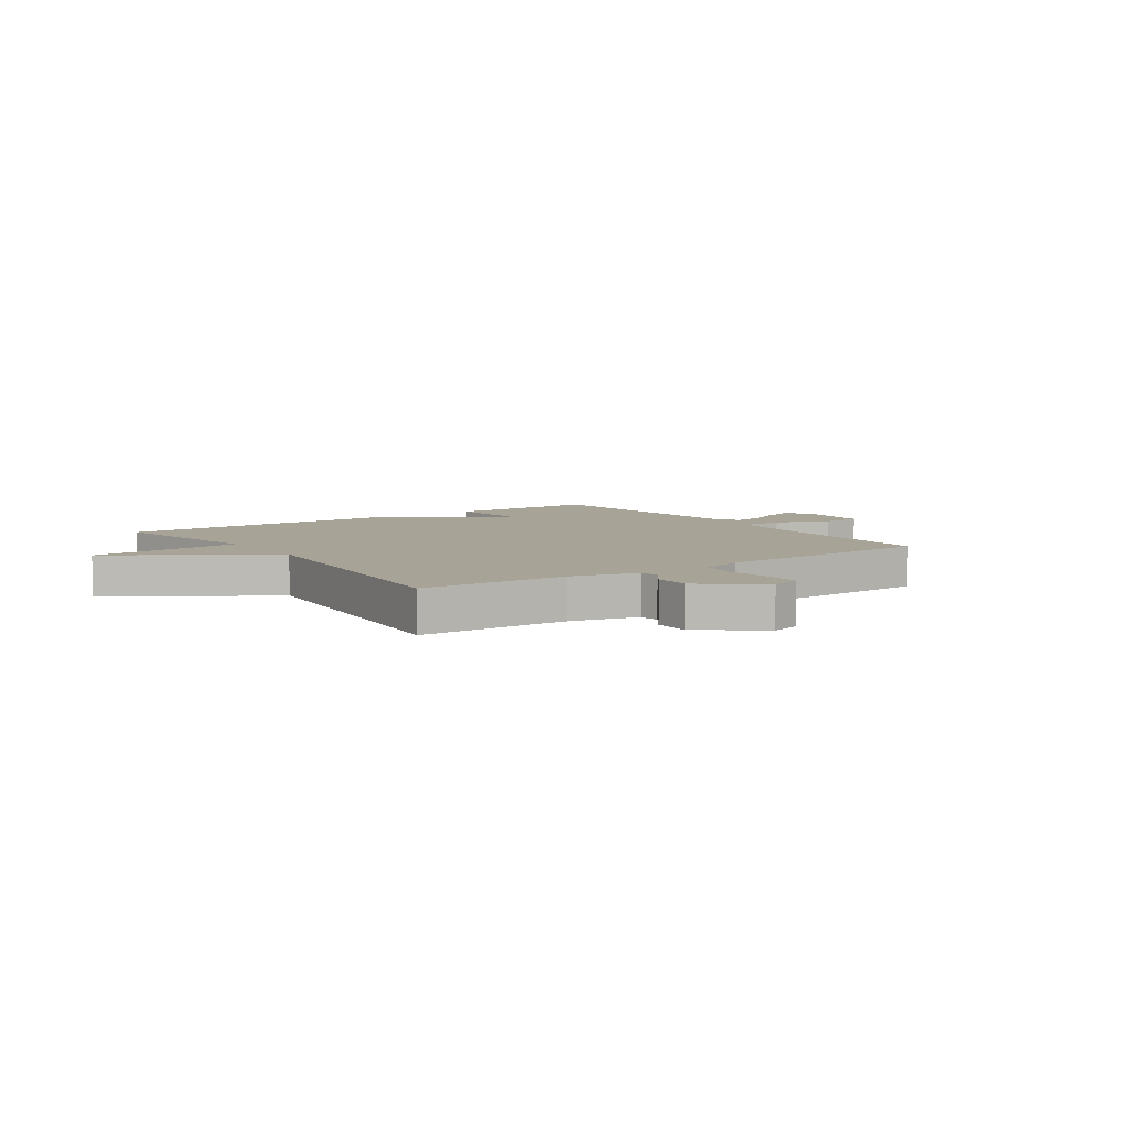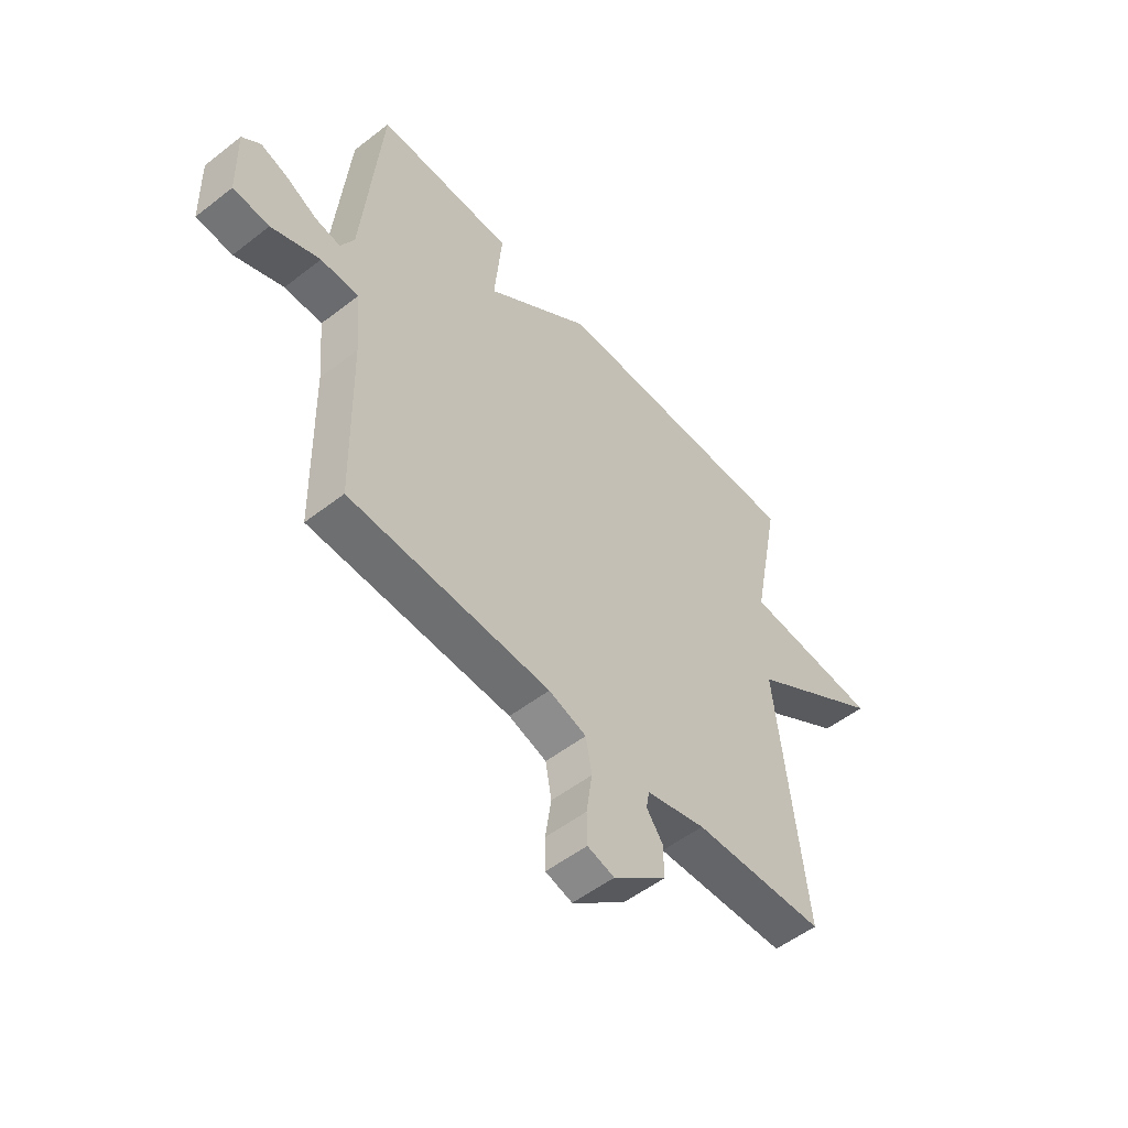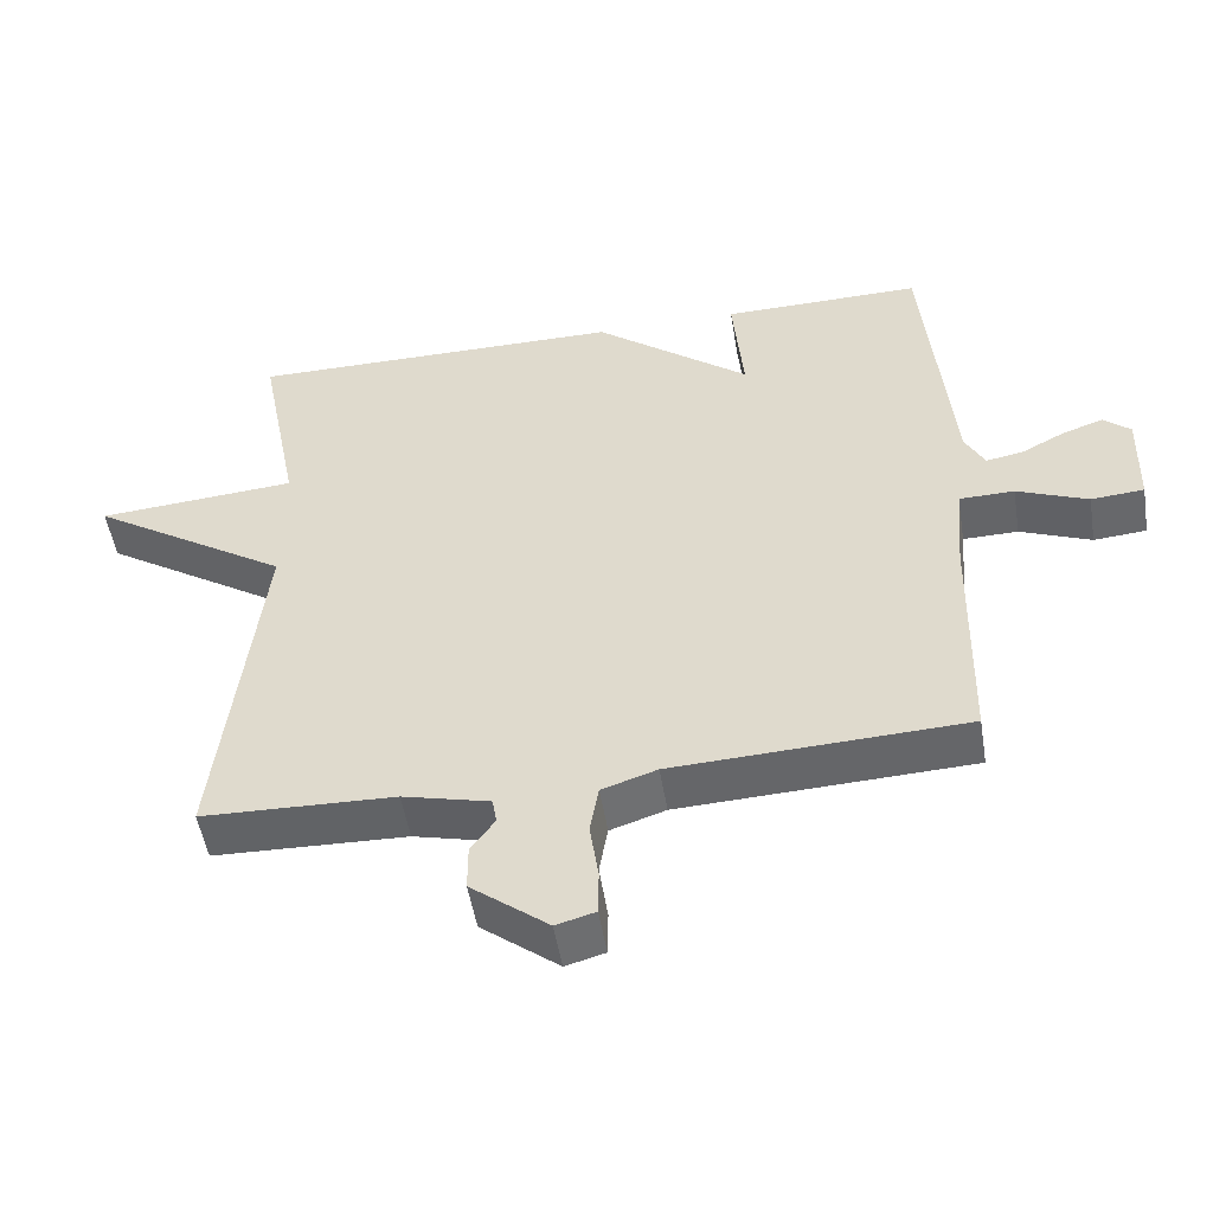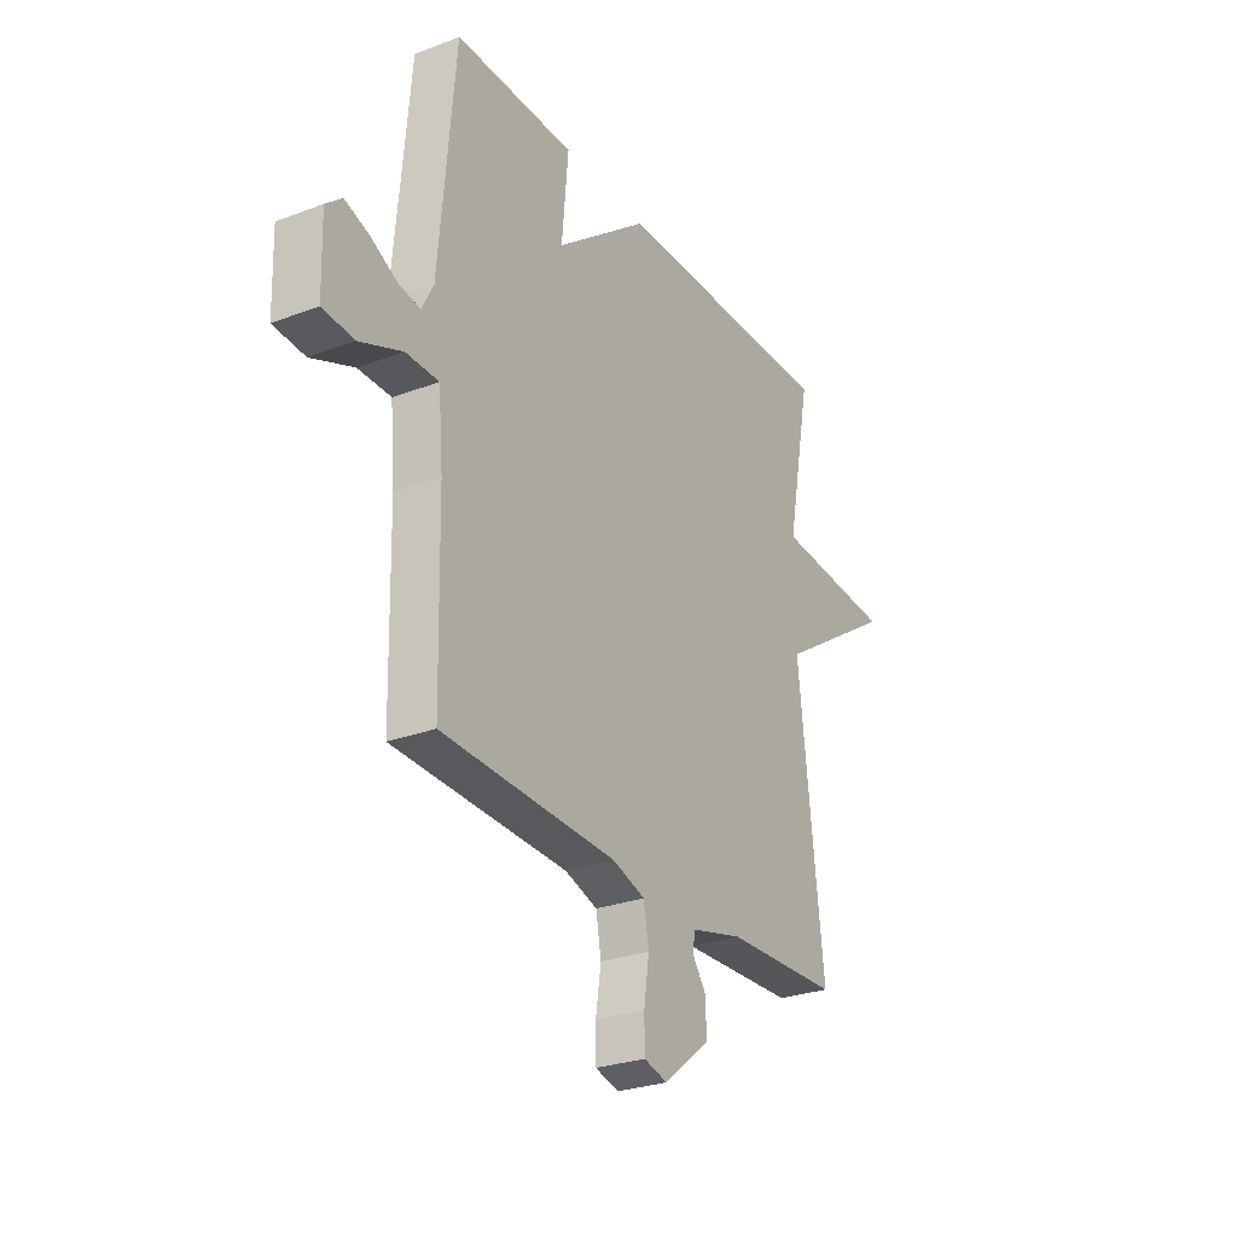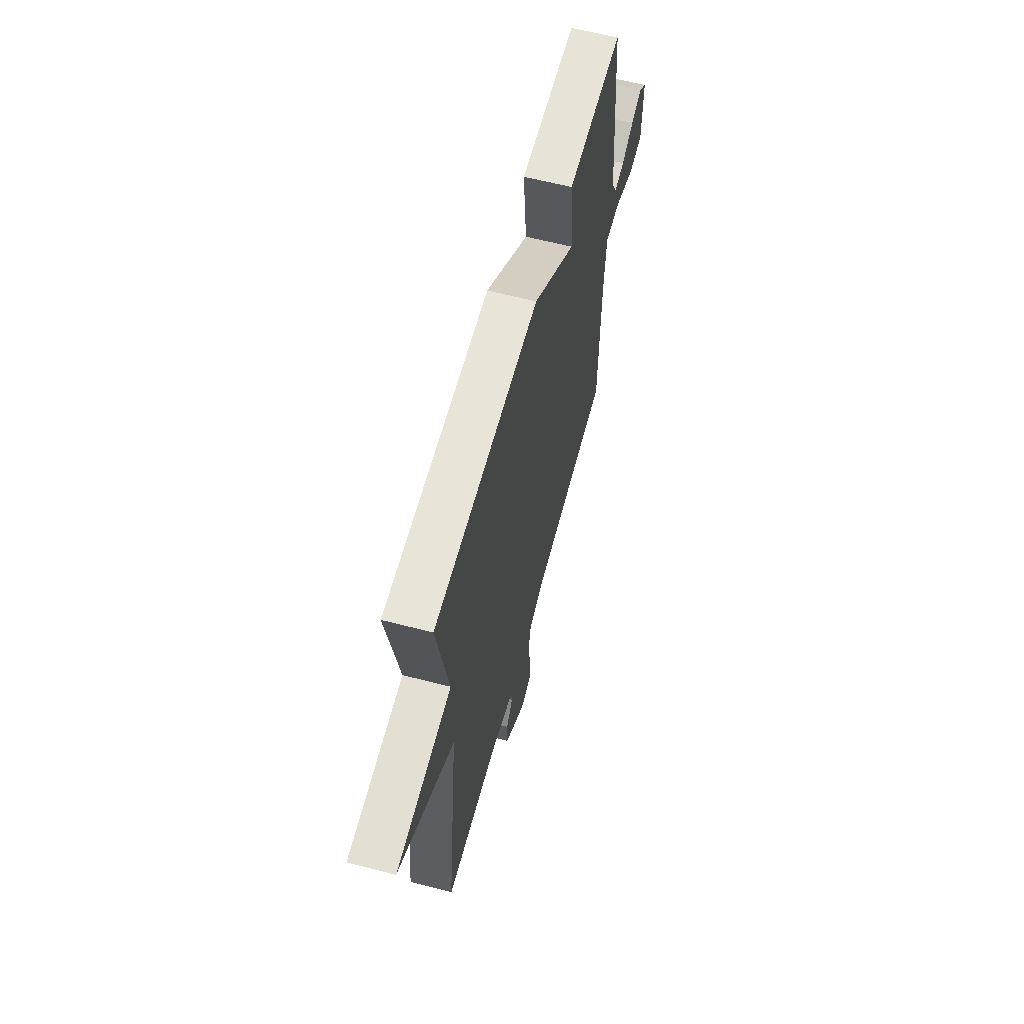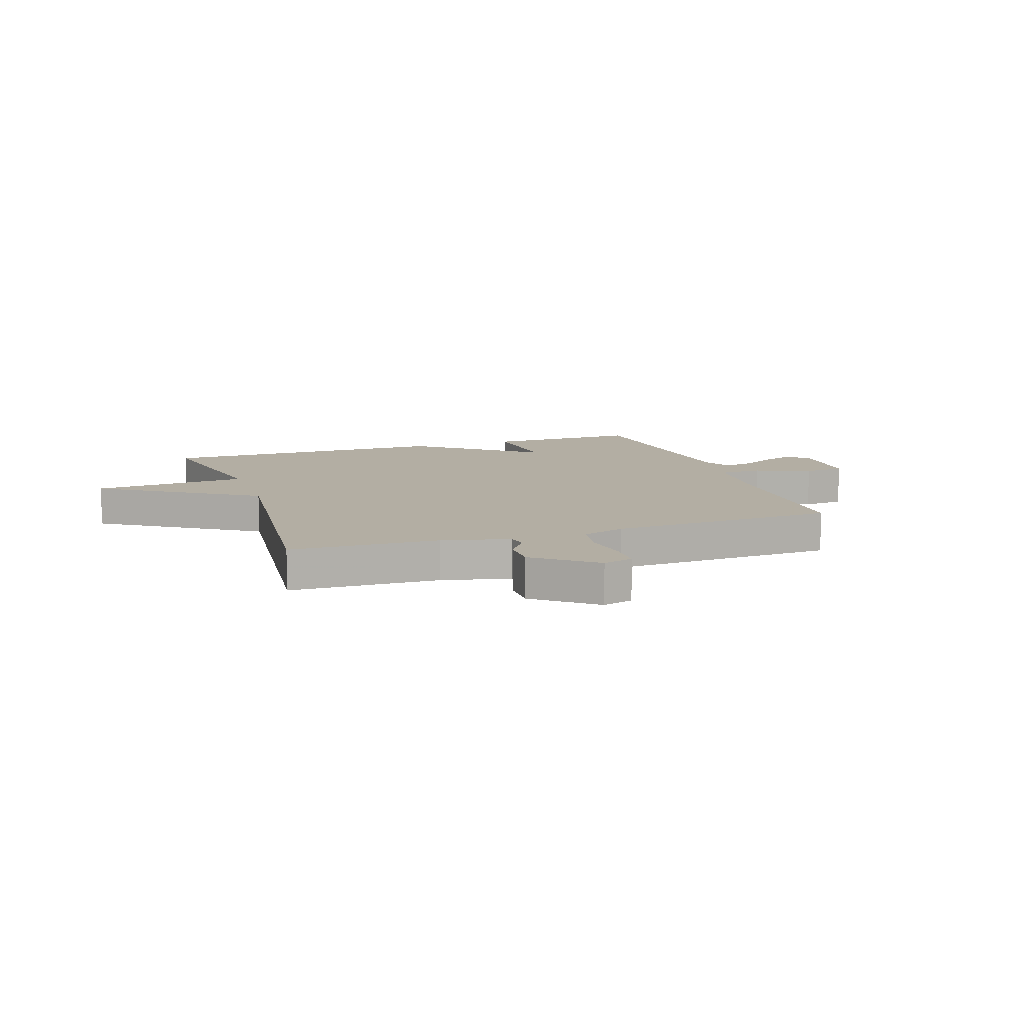
<metadata>
{"format":"obj","ext":"obj","renderer":"f3d","projection":"perspective","resolution":1024,"background":"white","views":[{"elev":6.7,"azim":144.9,"up":"+Y"},{"elev":-52.9,"azim":-50.2,"up":"+Z"},{"elev":-51.3,"azim":-170.7,"up":"+Z"},{"elev":-27.5,"azim":-59.9,"up":"+Z"},{"elev":61.7,"azim":104.8,"up":"+Z"},{"elev":10.9,"azim":161.1,"up":"+Y"}]}
</metadata>
<code>
v -0.5 0.07 -0.5
v -0.507 0.07 -0.17
v -0.518 0.07 -0.042
v -0.594 0.07 -0.041
v -0.692 0.07 -0.081
v -0.765 0.07 -0.075
v -0.769 0.07 0.065
v -0.732 0.07 0.097
v -0.676 0.07 0.078
v -0.615 0.07 0.046
v -0.564 0.07 0.037
v -0.537 0.07 0.089
v -0.5 0.07 0.5
v -0.223 0.07 0.497
v -0.238 0.07 0.329
v -0.023 0.07 0.497
v 0.5 0.07 0.5
v 0.443 0.07 0.207
v 0.72 0.07 0.186
v 0.443 0.07 0.007
v 0.5 0.07 -0.5
v 0.234 0.07 -0.509
v 0.114 0.07 -0.539
v 0.108 0.07 -0.575
v 0.141 0.07 -0.621
v 0.141 0.07 -0.685
v 0.034 0.07 -0.769
v -0.02 0.07 -0.754
v -0.021 0.07 -0.691
v -0.009 0.07 -0.61
v -0.021 0.07 -0.542
v -0.097 0.07 -0.517
v -0.5 0 -0.5
v -0.507 0 -0.17
v -0.518 0 -0.042
v -0.594 0 -0.041
v -0.692 0 -0.081
v -0.765 0 -0.075
v -0.769 0 0.065
v -0.732 0 0.097
v -0.676 0 0.078
v -0.615 0 0.046
v -0.564 0 0.037
v -0.537 0 0.089
v -0.5 0 0.5
v -0.223 0 0.497
v -0.238 0 0.329
v -0.023 0 0.497
v 0.5 0 0.5
v 0.443 0 0.207
v 0.72 0 0.186
v 0.443 0 0.007
v 0.5 0 -0.5
v 0.234 0 -0.509
v 0.114 0 -0.539
v 0.108 0 -0.575
v 0.141 0 -0.621
v 0.141 0 -0.685
v 0.034 0 -0.769
v -0.02 0 -0.754
v -0.021 0 -0.691
v -0.009 0 -0.61
v -0.021 0 -0.542
v -0.097 0 -0.517
f 28 29 30
f 27 28 30
f 26 27 30
f 25 26 30
f 24 25 30
f 23 24 30 31
f 22 23 31 32
f 32 1 2
f 22 32 2
f 21 22 2
f 20 21 2
f 15 16 17 18
f 12 13 14 15
f 11 12 15 18
f 8 9 10
f 7 8 10
f 6 7 10
f 5 6 10
f 4 5 10
f 3 4 10 11
f 20 2 3
f 19 20 3
f 18 19 3
f 3 11 18
f 62 61 60
f 62 60 59
f 62 59 58
f 62 58 57
f 62 57 56
f 63 62 56 55
f 64 63 55 54
f 34 33 64
f 34 64 54
f 34 54 53
f 34 53 52
f 50 49 48 47
f 47 46 45 44
f 50 47 44 43
f 42 41 40
f 42 40 39
f 42 39 38
f 42 38 37
f 42 37 36
f 43 42 36 35
f 35 34 52
f 35 52 51
f 35 51 50
f 50 43 35
f 1 33 34 2
f 2 34 35 3
f 3 35 36 4
f 4 36 37 5
f 5 37 38 6
f 6 38 39 7
f 7 39 40 8
f 8 40 41 9
f 9 41 42 10
f 10 42 43 11
f 11 43 44 12
f 12 44 45 13
f 13 45 46 14
f 14 46 47 15
f 15 47 48 16
f 16 48 49 17
f 17 49 50 18
f 18 50 51 19
f 19 51 52 20
f 20 52 53 21
f 21 53 54 22
f 22 54 55 23
f 23 55 56 24
f 24 56 57 25
f 25 57 58 26
f 26 58 59 27
f 27 59 60 28
f 28 60 61 29
f 29 61 62 30
f 30 62 63 31
f 31 63 64 32
f 32 64 33 1

</code>
